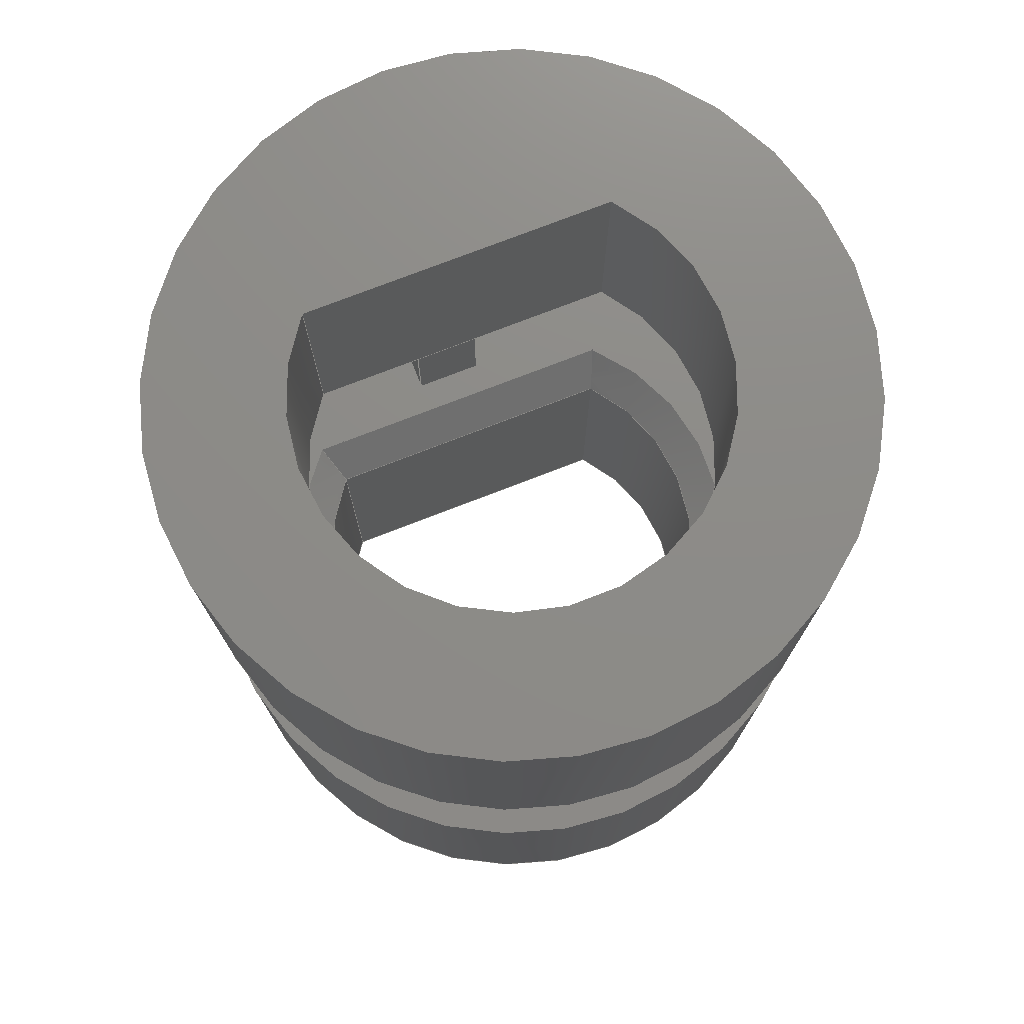
<metadata>
{"format":"step","ext":"step","renderer":"f3d","projection":"perspective","resolution":1024,"background":"white","views":[{"elev":75.5,"azim":-21.2,"up":"+Z"}]}
</metadata>
<code>
ISO-10303-21;
DATA;
#1 = APPLICATION_PROTOCOL_DEFINITION('international standard',
  'automotive_design',2000,#2);
#2 = APPLICATION_CONTEXT(
  'core data for automotive mechanical design processes');
#3 = SHAPE_DEFINITION_REPRESENTATION(#4,#10);
#4 = PRODUCT_DEFINITION_SHAPE('','',#5);
#5 = PRODUCT_DEFINITION('design','',#6,#9);
#6 = PRODUCT_DEFINITION_FORMATION('','',#7);
#7 = PRODUCT('Open CASCADE STEP translator 7.7 3',
  'Open CASCADE STEP translator 7.7 3','',(#8));
#8 = PRODUCT_CONTEXT('',#2,'mechanical');
#9 = PRODUCT_DEFINITION_CONTEXT('part definition',#2,'design');
#10 = ADVANCED_BREP_SHAPE_REPRESENTATION('',(#11,#15),#501);
#11 = AXIS2_PLACEMENT_3D('',#12,#13,#14);
#12 = CARTESIAN_POINT('',(0,0,0));
#13 = DIRECTION('',(0,0,1));
#14 = DIRECTION('',(1,0,-0));
#15 = MANIFOLD_SOLID_BREP('',#16);
#16 = CLOSED_SHELL('',(#17,#87,#121,#138,#163,#194,#218,#242,#259,#291,
    #308,#321,#363,#396,#414,#439,#470,#488));
#17 = ADVANCED_FACE('',(#18,#37,#48),#82,.F.);
#18 = FACE_BOUND('',#19,.F.);
#19 = EDGE_LOOP('',(#20,#31));
#20 = ORIENTED_EDGE('',*,*,#21,.F.);
#21 = EDGE_CURVE('',#22,#24,#26,.T.);
#22 = VERTEX_POINT('',#23);
#23 = CARTESIAN_POINT('',(-4.94,5.1,2.25));
#24 = VERTEX_POINT('',#25);
#25 = CARTESIAN_POINT('',(4.94,5.1,2.25));
#26 = CIRCLE('',#27,7.1);
#27 = AXIS2_PLACEMENT_3D('',#28,#29,#30);
#28 = CARTESIAN_POINT('',(0,0,2.25));
#29 = DIRECTION('',(0,0,1));
#30 = DIRECTION('',(-0.7404,0.6721,0));
#31 = ORIENTED_EDGE('',*,*,#32,.T.);
#32 = EDGE_CURVE('',#22,#24,#33,.T.);
#33 = LINE('',#34,#35);
#34 = CARTESIAN_POINT('',(-4.517,5.1,2.25));
#35 = VECTOR('',#36,1);
#36 = DIRECTION('',(1,0,0));
#37 = FACE_BOUND('',#38,.F.);
#38 = EDGE_LOOP('',(#39));
#39 = ORIENTED_EDGE('',*,*,#40,.T.);
#40 = EDGE_CURVE('',#41,#41,#43,.T.);
#41 = VERTEX_POINT('',#42);
#42 = CARTESIAN_POINT('',(10,0,2.25));
#43 = CIRCLE('',#44,10);
#44 = AXIS2_PLACEMENT_3D('',#45,#46,#47);
#45 = CARTESIAN_POINT('',(0,0,2.25));
#46 = DIRECTION('',(0,0,1));
#47 = DIRECTION('',(1,0,0));
#48 = FACE_BOUND('',#49,.F.);
#49 = EDGE_LOOP('',(#50,#60,#68,#76));
#50 = ORIENTED_EDGE('',*,*,#51,.F.);
#51 = EDGE_CURVE('',#52,#54,#56,.T.);
#52 = VERTEX_POINT('',#53);
#53 = CARTESIAN_POINT('',(-1,6,2.25));
#54 = VERTEX_POINT('',#55);
#55 = CARTESIAN_POINT('',(1,6,2.25));
#56 = LINE('',#57,#58);
#57 = CARTESIAN_POINT('',(-0.5,6,2.25));
#58 = VECTOR('',#59,1);
#59 = DIRECTION('',(1,-2.2e-16,0));
#60 = ORIENTED_EDGE('',*,*,#61,.T.);
#61 = EDGE_CURVE('',#52,#62,#64,.T.);
#62 = VERTEX_POINT('',#63);
#63 = CARTESIAN_POINT('',(-1,8,2.25));
#64 = LINE('',#65,#66);
#65 = CARTESIAN_POINT('',(-1,3.485,2.25));
#66 = VECTOR('',#67,1);
#67 = DIRECTION('',(2.2e-16,1,0));
#68 = ORIENTED_EDGE('',*,*,#69,.F.);
#69 = EDGE_CURVE('',#70,#62,#72,.T.);
#70 = VERTEX_POINT('',#71);
#71 = CARTESIAN_POINT('',(1,8,2.25));
#72 = LINE('',#73,#74);
#73 = CARTESIAN_POINT('',(-0.5,8,2.25));
#74 = VECTOR('',#75,1);
#75 = DIRECTION('',(-1,2.2e-16,0));
#76 = ORIENTED_EDGE('',*,*,#77,.F.);
#77 = EDGE_CURVE('',#54,#70,#78,.T.);
#78 = LINE('',#79,#80);
#79 = CARTESIAN_POINT('',(1,3.485,2.25));
#80 = VECTOR('',#81,1);
#81 = DIRECTION('',(2.2e-16,1,0));
#82 = PLANE('',#83);
#83 = AXIS2_PLACEMENT_3D('',#84,#85,#86);
#84 = CARTESIAN_POINT('',(-3.3e-16,-0.02949,2.25));
#85 = DIRECTION('',(0,0,1));
#86 = DIRECTION('',(1,0,0));
#87 = ADVANCED_FACE('',(#88),#116,.F.);
#88 = FACE_BOUND('',#89,.F.);
#89 = EDGE_LOOP('',(#90,#99,#100,#109));
#90 = ORIENTED_EDGE('',*,*,#91,.F.);
#91 = EDGE_CURVE('',#22,#92,#94,.T.);
#92 = VERTEX_POINT('',#93);
#93 = CARTESIAN_POINT('',(-4.517,4.1,4.997));
#94 = PARABOLA('',#95,0.342);
#95 = AXIS2_PLACEMENT_3D('',#96,#97,#98);
#96 = CARTESIAN_POINT('',(-2e-17,-1,19.01));
#97 = DIRECTION('',(-1e-17,-0.9397,-0.342));
#98 = DIRECTION('',(1e-17,0.342,-0.9397));
#99 = ORIENTED_EDGE('',*,*,#21,.T.);
#100 = ORIENTED_EDGE('',*,*,#101,.T.);
#101 = EDGE_CURVE('',#24,#102,#104,.T.);
#102 = VERTEX_POINT('',#103);
#103 = CARTESIAN_POINT('',(4.517,4.1,4.997));
#104 = PARABOLA('',#105,0.342);
#105 = AXIS2_PLACEMENT_3D('',#106,#107,#108);
#106 = CARTESIAN_POINT('',(-2e-17,-1,19.01));
#107 = DIRECTION('',(1e-17,0.9397,0.342));
#108 = DIRECTION('',(1e-17,0.342,-0.9397));
#109 = ORIENTED_EDGE('',*,*,#110,.F.);
#110 = EDGE_CURVE('',#92,#102,#111,.T.);
#111 = CIRCLE('',#112,6.1);
#112 = AXIS2_PLACEMENT_3D('',#113,#114,#115);
#113 = CARTESIAN_POINT('',(0,0,4.997));
#114 = DIRECTION('',(0,0,1));
#115 = DIRECTION('',(-0.7404,0.6721,0));
#116 = CONICAL_SURFACE('',#117,6.1,0.3491);
#117 = AXIS2_PLACEMENT_3D('',#118,#119,#120);
#118 = CARTESIAN_POINT('',(0,0,4.997));
#119 = DIRECTION('',(0,0,-1));
#120 = DIRECTION('',(-0.7404,0.6721,0));
#121 = ADVANCED_FACE('',(#122),#133,.T.);
#122 = FACE_BOUND('',#123,.T.);
#123 = EDGE_LOOP('',(#124,#125,#126,#127));
#124 = ORIENTED_EDGE('',*,*,#91,.F.);
#125 = ORIENTED_EDGE('',*,*,#32,.T.);
#126 = ORIENTED_EDGE('',*,*,#101,.T.);
#127 = ORIENTED_EDGE('',*,*,#128,.F.);
#128 = EDGE_CURVE('',#92,#102,#129,.T.);
#129 = LINE('',#130,#131);
#130 = CARTESIAN_POINT('',(-4.517,4.1,4.997));
#131 = VECTOR('',#132,1);
#132 = DIRECTION('',(1,0,0));
#133 = PLANE('',#134);
#134 = AXIS2_PLACEMENT_3D('',#135,#136,#137);
#135 = CARTESIAN_POINT('',(-4.517,4.6,3.624));
#136 = DIRECTION('',(-1e-17,-0.9397,-0.342));
#137 = DIRECTION('',(1,-1.057e-17,-2.063e-19));
#138 = ADVANCED_FACE('',(#139),#158,.T.);
#139 = FACE_BOUND('',#140,.F.);
#140 = EDGE_LOOP('',(#141,#149,#156,#157));
#141 = ORIENTED_EDGE('',*,*,#142,.T.);
#142 = EDGE_CURVE('',#41,#143,#145,.T.);
#143 = VERTEX_POINT('',#144);
#144 = CARTESIAN_POINT('',(10,0,12.25));
#145 = LINE('',#146,#147);
#146 = CARTESIAN_POINT('',(10,0,2.25));
#147 = VECTOR('',#148,1);
#148 = DIRECTION('',(0,0,1));
#149 = ORIENTED_EDGE('',*,*,#150,.T.);
#150 = EDGE_CURVE('',#143,#143,#151,.T.);
#151 = CIRCLE('',#152,10);
#152 = AXIS2_PLACEMENT_3D('',#153,#154,#155);
#153 = CARTESIAN_POINT('',(0,0,12.25));
#154 = DIRECTION('',(0,0,1));
#155 = DIRECTION('',(1,0,0));
#156 = ORIENTED_EDGE('',*,*,#142,.F.);
#157 = ORIENTED_EDGE('',*,*,#40,.F.);
#158 = CYLINDRICAL_SURFACE('',#159,10);
#159 = AXIS2_PLACEMENT_3D('',#160,#161,#162);
#160 = CARTESIAN_POINT('',(0,0,2.25));
#161 = DIRECTION('',(-0,-0,-1));
#162 = DIRECTION('',(1,0,0));
#163 = ADVANCED_FACE('',(#164),#189,.T.);
#164 = FACE_BOUND('',#165,.T.);
#165 = EDGE_LOOP('',(#166,#174,#182,#188));
#166 = ORIENTED_EDGE('',*,*,#167,.F.);
#167 = EDGE_CURVE('',#168,#52,#170,.T.);
#168 = VERTEX_POINT('',#169);
#169 = CARTESIAN_POINT('',(-1,6,-3.75));
#170 = LINE('',#171,#172);
#171 = CARTESIAN_POINT('',(-1,6,-5));
#172 = VECTOR('',#173,1);
#173 = DIRECTION('',(0,0,1));
#174 = ORIENTED_EDGE('',*,*,#175,.F.);
#175 = EDGE_CURVE('',#176,#168,#178,.T.);
#176 = VERTEX_POINT('',#177);
#177 = CARTESIAN_POINT('',(1,6,-3.75));
#178 = LINE('',#179,#180);
#179 = CARTESIAN_POINT('',(-0.5,6,-3.75));
#180 = VECTOR('',#181,1);
#181 = DIRECTION('',(-1,2.2e-16,0));
#182 = ORIENTED_EDGE('',*,*,#183,.T.);
#183 = EDGE_CURVE('',#176,#54,#184,.T.);
#184 = LINE('',#185,#186);
#185 = CARTESIAN_POINT('',(1,6,-5));
#186 = VECTOR('',#187,1);
#187 = DIRECTION('',(0,0,1));
#188 = ORIENTED_EDGE('',*,*,#51,.F.);
#189 = PLANE('',#190);
#190 = AXIS2_PLACEMENT_3D('',#191,#192,#193);
#191 = CARTESIAN_POINT('',(-1,6,-5));
#192 = DIRECTION('',(-2.2e-16,-1,2.2e-16));
#193 = DIRECTION('',(-2.2e-16,2.2e-16,1));
#194 = ADVANCED_FACE('',(#195),#213,.T.);
#195 = FACE_BOUND('',#196,.T.);
#196 = EDGE_LOOP('',(#197,#198,#206,#212));
#197 = ORIENTED_EDGE('',*,*,#183,.F.);
#198 = ORIENTED_EDGE('',*,*,#199,.F.);
#199 = EDGE_CURVE('',#200,#176,#202,.T.);
#200 = VERTEX_POINT('',#201);
#201 = CARTESIAN_POINT('',(1,8,-3.75));
#202 = LINE('',#203,#204);
#203 = CARTESIAN_POINT('',(1,3.485,-3.75));
#204 = VECTOR('',#205,1);
#205 = DIRECTION('',(-2.2e-16,-1,0));
#206 = ORIENTED_EDGE('',*,*,#207,.F.);
#207 = EDGE_CURVE('',#70,#200,#208,.T.);
#208 = LINE('',#209,#210);
#209 = CARTESIAN_POINT('',(1,8,5));
#210 = VECTOR('',#211,1);
#211 = DIRECTION('',(0,0,-1));
#212 = ORIENTED_EDGE('',*,*,#77,.F.);
#213 = PLANE('',#214);
#214 = AXIS2_PLACEMENT_3D('',#215,#216,#217);
#215 = CARTESIAN_POINT('',(1,7,-4.441e-16));
#216 = DIRECTION('',(1,-2.2e-16,2.2e-16));
#217 = DIRECTION('',(-2.2e-16,0,1));
#218 = ADVANCED_FACE('',(#219),#237,.T.);
#219 = FACE_BOUND('',#220,.T.);
#220 = EDGE_LOOP('',(#221,#229,#230,#231));
#221 = ORIENTED_EDGE('',*,*,#222,.F.);
#222 = EDGE_CURVE('',#62,#223,#225,.T.);
#223 = VERTEX_POINT('',#224);
#224 = CARTESIAN_POINT('',(-1,8,-3.75));
#225 = LINE('',#226,#227);
#226 = CARTESIAN_POINT('',(-1,8,5));
#227 = VECTOR('',#228,1);
#228 = DIRECTION('',(0,0,-1));
#229 = ORIENTED_EDGE('',*,*,#69,.F.);
#230 = ORIENTED_EDGE('',*,*,#207,.T.);
#231 = ORIENTED_EDGE('',*,*,#232,.F.);
#232 = EDGE_CURVE('',#223,#200,#233,.T.);
#233 = LINE('',#234,#235);
#234 = CARTESIAN_POINT('',(-0.5,8,-3.75));
#235 = VECTOR('',#236,1);
#236 = DIRECTION('',(1,-2.2e-16,0));
#237 = PLANE('',#238);
#238 = AXIS2_PLACEMENT_3D('',#239,#240,#241);
#239 = CARTESIAN_POINT('',(-1,8,5));
#240 = DIRECTION('',(2.2e-16,1,-2.2e-16));
#241 = DIRECTION('',(2.2e-16,-2.2e-16,-1));
#242 = ADVANCED_FACE('',(#243),#254,.F.);
#243 = FACE_BOUND('',#244,.F.);
#244 = EDGE_LOOP('',(#245,#246,#252,#253));
#245 = ORIENTED_EDGE('',*,*,#167,.F.);
#246 = ORIENTED_EDGE('',*,*,#247,.F.);
#247 = EDGE_CURVE('',#223,#168,#248,.T.);
#248 = LINE('',#249,#250);
#249 = CARTESIAN_POINT('',(-1,3.485,-3.75));
#250 = VECTOR('',#251,1);
#251 = DIRECTION('',(-2.2e-16,-1,0));
#252 = ORIENTED_EDGE('',*,*,#222,.F.);
#253 = ORIENTED_EDGE('',*,*,#61,.F.);
#254 = PLANE('',#255);
#255 = AXIS2_PLACEMENT_3D('',#256,#257,#258);
#256 = CARTESIAN_POINT('',(-1,7,-1.332e-15));
#257 = DIRECTION('',(1,-2.2e-16,2.2e-16));
#258 = DIRECTION('',(-2.2e-16,0,1));
#259 = ADVANCED_FACE('',(#260),#286,.F.);
#260 = FACE_BOUND('',#261,.T.);
#261 = EDGE_LOOP('',(#262,#270,#279,#285));
#262 = ORIENTED_EDGE('',*,*,#263,.T.);
#263 = EDGE_CURVE('',#92,#264,#266,.T.);
#264 = VERTEX_POINT('',#265);
#265 = CARTESIAN_POINT('',(-4.517,4.1,12.25));
#266 = LINE('',#267,#268);
#267 = CARTESIAN_POINT('',(-4.517,4.1,2.25));
#268 = VECTOR('',#269,1);
#269 = DIRECTION('',(0,0,1));
#270 = ORIENTED_EDGE('',*,*,#271,.T.);
#271 = EDGE_CURVE('',#264,#272,#274,.T.);
#272 = VERTEX_POINT('',#273);
#273 = CARTESIAN_POINT('',(4.517,4.1,12.25));
#274 = CIRCLE('',#275,6.1);
#275 = AXIS2_PLACEMENT_3D('',#276,#277,#278);
#276 = CARTESIAN_POINT('',(0,0,12.25));
#277 = DIRECTION('',(0,0,1));
#278 = DIRECTION('',(1,0,0));
#279 = ORIENTED_EDGE('',*,*,#280,.F.);
#280 = EDGE_CURVE('',#102,#272,#281,.T.);
#281 = LINE('',#282,#283);
#282 = CARTESIAN_POINT('',(4.517,4.1,2.25));
#283 = VECTOR('',#284,1);
#284 = DIRECTION('',(0,0,1));
#285 = ORIENTED_EDGE('',*,*,#110,.F.);
#286 = CYLINDRICAL_SURFACE('',#287,6.1);
#287 = AXIS2_PLACEMENT_3D('',#288,#289,#290);
#288 = CARTESIAN_POINT('',(0,0,2.25));
#289 = DIRECTION('',(-0,-0,-1));
#290 = DIRECTION('',(1,0,0));
#291 = ADVANCED_FACE('',(#292),#303,.F.);
#292 = FACE_BOUND('',#293,.F.);
#293 = EDGE_LOOP('',(#294,#295,#301,#302));
#294 = ORIENTED_EDGE('',*,*,#263,.T.);
#295 = ORIENTED_EDGE('',*,*,#296,.T.);
#296 = EDGE_CURVE('',#264,#272,#297,.T.);
#297 = LINE('',#298,#299);
#298 = CARTESIAN_POINT('',(-4.517,4.1,12.25));
#299 = VECTOR('',#300,1);
#300 = DIRECTION('',(1,0,0));
#301 = ORIENTED_EDGE('',*,*,#280,.F.);
#302 = ORIENTED_EDGE('',*,*,#128,.F.);
#303 = PLANE('',#304);
#304 = AXIS2_PLACEMENT_3D('',#305,#306,#307);
#305 = CARTESIAN_POINT('',(-4.517,4.1,2.25));
#306 = DIRECTION('',(0,1,0));
#307 = DIRECTION('',(1,0,0));
#308 = ADVANCED_FACE('',(#309,#312),#316,.T.);
#309 = FACE_BOUND('',#310,.T.);
#310 = EDGE_LOOP('',(#311));
#311 = ORIENTED_EDGE('',*,*,#150,.T.);
#312 = FACE_BOUND('',#313,.F.);
#313 = EDGE_LOOP('',(#314,#315));
#314 = ORIENTED_EDGE('',*,*,#271,.T.);
#315 = ORIENTED_EDGE('',*,*,#296,.F.);
#316 = PLANE('',#317);
#317 = AXIS2_PLACEMENT_3D('',#318,#319,#320);
#318 = CARTESIAN_POINT('',(-3.3e-16,-0.02949,12.25));
#319 = DIRECTION('',(0,0,1));
#320 = DIRECTION('',(1,0,0));
#321 = ADVANCED_FACE('',(#322,#341,#352),#358,.T.);
#322 = FACE_BOUND('',#323,.T.);
#323 = EDGE_LOOP('',(#324,#334));
#324 = ORIENTED_EDGE('',*,*,#325,.T.);
#325 = EDGE_CURVE('',#326,#328,#330,.T.);
#326 = VERTEX_POINT('',#327);
#327 = CARTESIAN_POINT('',(-4.94,5.1,-3.75));
#328 = VERTEX_POINT('',#329);
#329 = CARTESIAN_POINT('',(4.94,5.1,-3.75));
#330 = LINE('',#331,#332);
#331 = CARTESIAN_POINT('',(-4.517,5.1,-3.75));
#332 = VECTOR('',#333,1);
#333 = DIRECTION('',(1,0,0));
#334 = ORIENTED_EDGE('',*,*,#335,.F.);
#335 = EDGE_CURVE('',#326,#328,#336,.T.);
#336 = CIRCLE('',#337,7.1);
#337 = AXIS2_PLACEMENT_3D('',#338,#339,#340);
#338 = CARTESIAN_POINT('',(0,0,-3.75));
#339 = DIRECTION('',(0,0,1));
#340 = DIRECTION('',(-0.7404,0.6721,0));
#341 = FACE_BOUND('',#342,.T.);
#342 = EDGE_LOOP('',(#343));
#343 = ORIENTED_EDGE('',*,*,#344,.T.);
#344 = EDGE_CURVE('',#345,#345,#347,.T.);
#345 = VERTEX_POINT('',#346);
#346 = CARTESIAN_POINT('',(10,0,-3.75));
#347 = CIRCLE('',#348,10);
#348 = AXIS2_PLACEMENT_3D('',#349,#350,#351);
#349 = CARTESIAN_POINT('',(0,0,-3.75));
#350 = DIRECTION('',(0,0,1));
#351 = DIRECTION('',(1,0,0));
#352 = FACE_BOUND('',#353,.T.);
#353 = EDGE_LOOP('',(#354,#355,#356,#357));
#354 = ORIENTED_EDGE('',*,*,#199,.T.);
#355 = ORIENTED_EDGE('',*,*,#175,.T.);
#356 = ORIENTED_EDGE('',*,*,#247,.F.);
#357 = ORIENTED_EDGE('',*,*,#232,.T.);
#358 = PLANE('',#359);
#359 = AXIS2_PLACEMENT_3D('',#360,#361,#362);
#360 = CARTESIAN_POINT('',(-6.6e-16,-0.02949,-3.75));
#361 = DIRECTION('',(0,0,1));
#362 = DIRECTION('',(1,0,0));
#363 = ADVANCED_FACE('',(#364),#391,.T.);
#364 = FACE_BOUND('',#365,.F.);
#365 = EDGE_LOOP('',(#366,#375,#376,#385));
#366 = ORIENTED_EDGE('',*,*,#367,.F.);
#367 = EDGE_CURVE('',#326,#368,#370,.T.);
#368 = VERTEX_POINT('',#369);
#369 = CARTESIAN_POINT('',(-4.517,4.1,-4.75));
#370 = PARABOLA('',#371,0.7071);
#371 = AXIS2_PLACEMENT_3D('',#372,#373,#374);
#372 = CARTESIAN_POINT('',(0,-1,-9.85));
#373 = DIRECTION('',(0,0.7071,-0.7071));
#374 = DIRECTION('',(0,0.7071,0.7071));
#375 = ORIENTED_EDGE('',*,*,#325,.T.);
#376 = ORIENTED_EDGE('',*,*,#377,.T.);
#377 = EDGE_CURVE('',#328,#378,#380,.T.);
#378 = VERTEX_POINT('',#379);
#379 = CARTESIAN_POINT('',(4.517,4.1,-4.75));
#380 = PARABOLA('',#381,0.7071);
#381 = AXIS2_PLACEMENT_3D('',#382,#383,#384);
#382 = CARTESIAN_POINT('',(0,-1,-9.85));
#383 = DIRECTION('',(0,-0.7071,0.7071));
#384 = DIRECTION('',(0,0.7071,0.7071));
#385 = ORIENTED_EDGE('',*,*,#386,.F.);
#386 = EDGE_CURVE('',#368,#378,#387,.T.);
#387 = LINE('',#388,#389);
#388 = CARTESIAN_POINT('',(-4.517,4.1,-4.75));
#389 = VECTOR('',#390,1);
#390 = DIRECTION('',(1,0,0));
#391 = PLANE('',#392);
#392 = AXIS2_PLACEMENT_3D('',#393,#394,#395);
#393 = CARTESIAN_POINT('',(-4.517,4.6,-4.25));
#394 = DIRECTION('',(0,-0.7071,0.7071));
#395 = DIRECTION('',(-1,-0,-0));
#396 = ADVANCED_FACE('',(#397),#409,.F.);
#397 = FACE_BOUND('',#398,.T.);
#398 = EDGE_LOOP('',(#399,#400,#401,#402));
#399 = ORIENTED_EDGE('',*,*,#367,.F.);
#400 = ORIENTED_EDGE('',*,*,#335,.T.);
#401 = ORIENTED_EDGE('',*,*,#377,.T.);
#402 = ORIENTED_EDGE('',*,*,#403,.F.);
#403 = EDGE_CURVE('',#368,#378,#404,.T.);
#404 = CIRCLE('',#405,6.1);
#405 = AXIS2_PLACEMENT_3D('',#406,#407,#408);
#406 = CARTESIAN_POINT('',(0,0,-4.75));
#407 = DIRECTION('',(0,0,1));
#408 = DIRECTION('',(-0.7404,0.6721,0));
#409 = CONICAL_SURFACE('',#410,6.1,0.7854);
#410 = AXIS2_PLACEMENT_3D('',#411,#412,#413);
#411 = CARTESIAN_POINT('',(0,0,-4.75));
#412 = DIRECTION('',(0,0,1));
#413 = DIRECTION('',(-0.7404,0.6721,0));
#414 = ADVANCED_FACE('',(#415),#434,.T.);
#415 = FACE_BOUND('',#416,.T.);
#416 = EDGE_LOOP('',(#417,#425,#432,#433));
#417 = ORIENTED_EDGE('',*,*,#418,.T.);
#418 = EDGE_CURVE('',#345,#419,#421,.T.);
#419 = VERTEX_POINT('',#420);
#420 = CARTESIAN_POINT('',(10,0,-13.75));
#421 = LINE('',#422,#423);
#422 = CARTESIAN_POINT('',(10,0,-3.75));
#423 = VECTOR('',#424,1);
#424 = DIRECTION('',(-0,-0,-1));
#425 = ORIENTED_EDGE('',*,*,#426,.T.);
#426 = EDGE_CURVE('',#419,#419,#427,.T.);
#427 = CIRCLE('',#428,10);
#428 = AXIS2_PLACEMENT_3D('',#429,#430,#431);
#429 = CARTESIAN_POINT('',(0,0,-13.75));
#430 = DIRECTION('',(0,0,1));
#431 = DIRECTION('',(1,0,0));
#432 = ORIENTED_EDGE('',*,*,#418,.F.);
#433 = ORIENTED_EDGE('',*,*,#344,.F.);
#434 = CYLINDRICAL_SURFACE('',#435,10);
#435 = AXIS2_PLACEMENT_3D('',#436,#437,#438);
#436 = CARTESIAN_POINT('',(0,0,-3.75));
#437 = DIRECTION('',(0,0,1));
#438 = DIRECTION('',(1,0,0));
#439 = ADVANCED_FACE('',(#440),#465,.T.);
#440 = FACE_BOUND('',#441,.T.);
#441 = EDGE_LOOP('',(#442,#450,#458,#464));
#442 = ORIENTED_EDGE('',*,*,#443,.T.);
#443 = EDGE_CURVE('',#368,#444,#446,.T.);
#444 = VERTEX_POINT('',#445);
#445 = CARTESIAN_POINT('',(-4.517,4.1,-13.75));
#446 = LINE('',#447,#448);
#447 = CARTESIAN_POINT('',(-4.517,4.1,-3.75));
#448 = VECTOR('',#449,1);
#449 = DIRECTION('',(-0,-0,-1));
#450 = ORIENTED_EDGE('',*,*,#451,.T.);
#451 = EDGE_CURVE('',#444,#452,#454,.T.);
#452 = VERTEX_POINT('',#453);
#453 = CARTESIAN_POINT('',(4.517,4.1,-13.75));
#454 = LINE('',#455,#456);
#455 = CARTESIAN_POINT('',(-4.517,4.1,-13.75));
#456 = VECTOR('',#457,1);
#457 = DIRECTION('',(1,0,0));
#458 = ORIENTED_EDGE('',*,*,#459,.F.);
#459 = EDGE_CURVE('',#378,#452,#460,.T.);
#460 = LINE('',#461,#462);
#461 = CARTESIAN_POINT('',(4.517,4.1,-3.75));
#462 = VECTOR('',#463,1);
#463 = DIRECTION('',(-0,-0,-1));
#464 = ORIENTED_EDGE('',*,*,#386,.F.);
#465 = PLANE('',#466);
#466 = AXIS2_PLACEMENT_3D('',#467,#468,#469);
#467 = CARTESIAN_POINT('',(-4.517,4.1,-3.75));
#468 = DIRECTION('',(0,-1,0));
#469 = DIRECTION('',(1,0,0));
#470 = ADVANCED_FACE('',(#471),#483,.F.);
#471 = FACE_BOUND('',#472,.F.);
#472 = EDGE_LOOP('',(#473,#474,#481,#482));
#473 = ORIENTED_EDGE('',*,*,#443,.T.);
#474 = ORIENTED_EDGE('',*,*,#475,.T.);
#475 = EDGE_CURVE('',#444,#452,#476,.T.);
#476 = CIRCLE('',#477,6.1);
#477 = AXIS2_PLACEMENT_3D('',#478,#479,#480);
#478 = CARTESIAN_POINT('',(0,0,-13.75));
#479 = DIRECTION('',(0,0,1));
#480 = DIRECTION('',(1,0,0));
#481 = ORIENTED_EDGE('',*,*,#459,.F.);
#482 = ORIENTED_EDGE('',*,*,#403,.F.);
#483 = CYLINDRICAL_SURFACE('',#484,6.1);
#484 = AXIS2_PLACEMENT_3D('',#485,#486,#487);
#485 = CARTESIAN_POINT('',(0,0,-3.75));
#486 = DIRECTION('',(0,0,1));
#487 = DIRECTION('',(1,0,0));
#488 = ADVANCED_FACE('',(#489,#492),#496,.F.);
#489 = FACE_BOUND('',#490,.F.);
#490 = EDGE_LOOP('',(#491));
#491 = ORIENTED_EDGE('',*,*,#426,.T.);
#492 = FACE_BOUND('',#493,.T.);
#493 = EDGE_LOOP('',(#494,#495));
#494 = ORIENTED_EDGE('',*,*,#475,.T.);
#495 = ORIENTED_EDGE('',*,*,#451,.F.);
#496 = PLANE('',#497);
#497 = AXIS2_PLACEMENT_3D('',#498,#499,#500);
#498 = CARTESIAN_POINT('',(-6.6e-16,-0.02949,-13.75));
#499 = DIRECTION('',(0,0,1));
#500 = DIRECTION('',(1,0,0));
#501 = ( GEOMETRIC_REPRESENTATION_CONTEXT(3) 
GLOBAL_UNCERTAINTY_ASSIGNED_CONTEXT((#505)) GLOBAL_UNIT_ASSIGNED_CONTEXT
((#502,#503,#504)) REPRESENTATION_CONTEXT('Context #1',
  '3D Context with UNIT and UNCERTAINTY') );
#502 = ( LENGTH_UNIT() NAMED_UNIT(*) SI_UNIT(.MILLI.,.METRE.) );
#503 = ( NAMED_UNIT(*) PLANE_ANGLE_UNIT() SI_UNIT($,.RADIAN.) );
#504 = ( NAMED_UNIT(*) SI_UNIT($,.STERADIAN.) SOLID_ANGLE_UNIT() );
#505 = UNCERTAINTY_MEASURE_WITH_UNIT(LENGTH_MEASURE(1e-07),#502,
  'distance_accuracy_value','confusion accuracy');
#506 = PRODUCT_RELATED_PRODUCT_CATEGORY('part',$,(#7));
ENDSEC;
END-ISO-10303-21;

</code>
